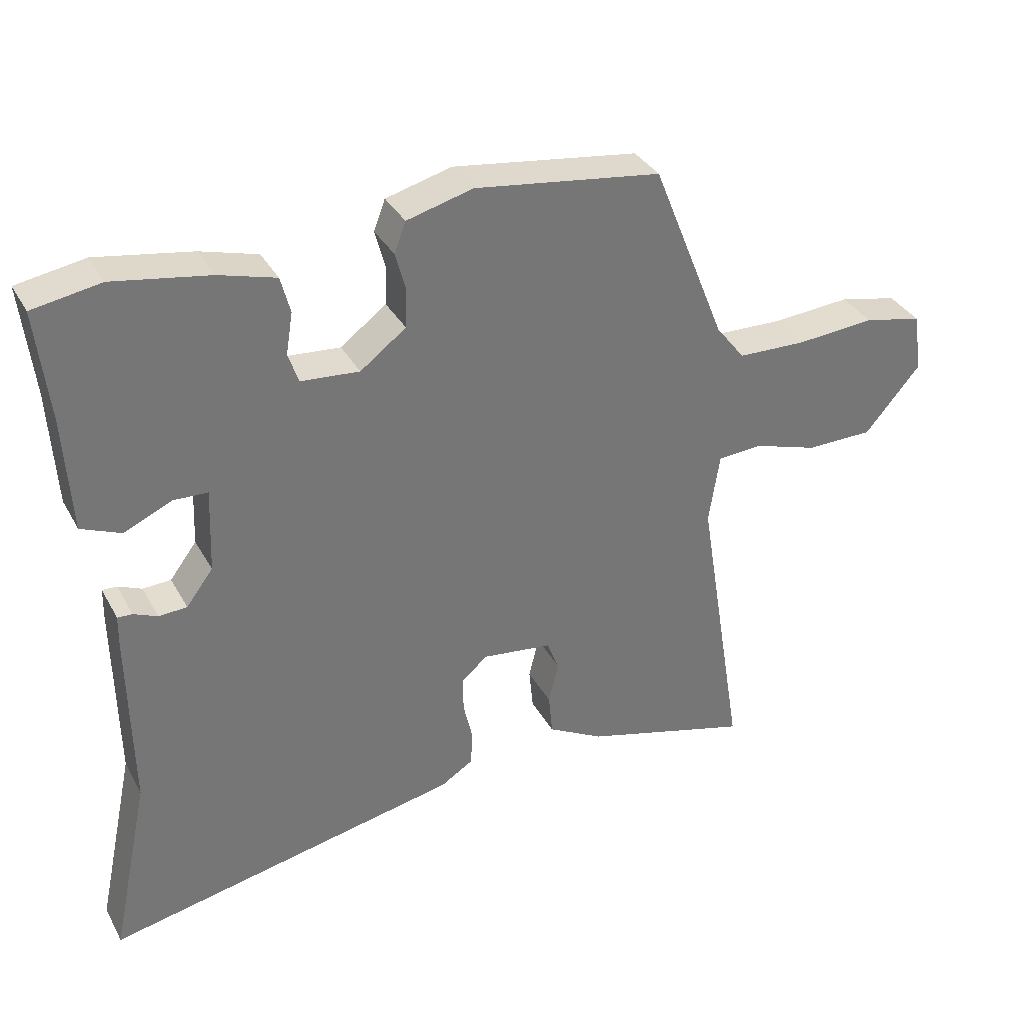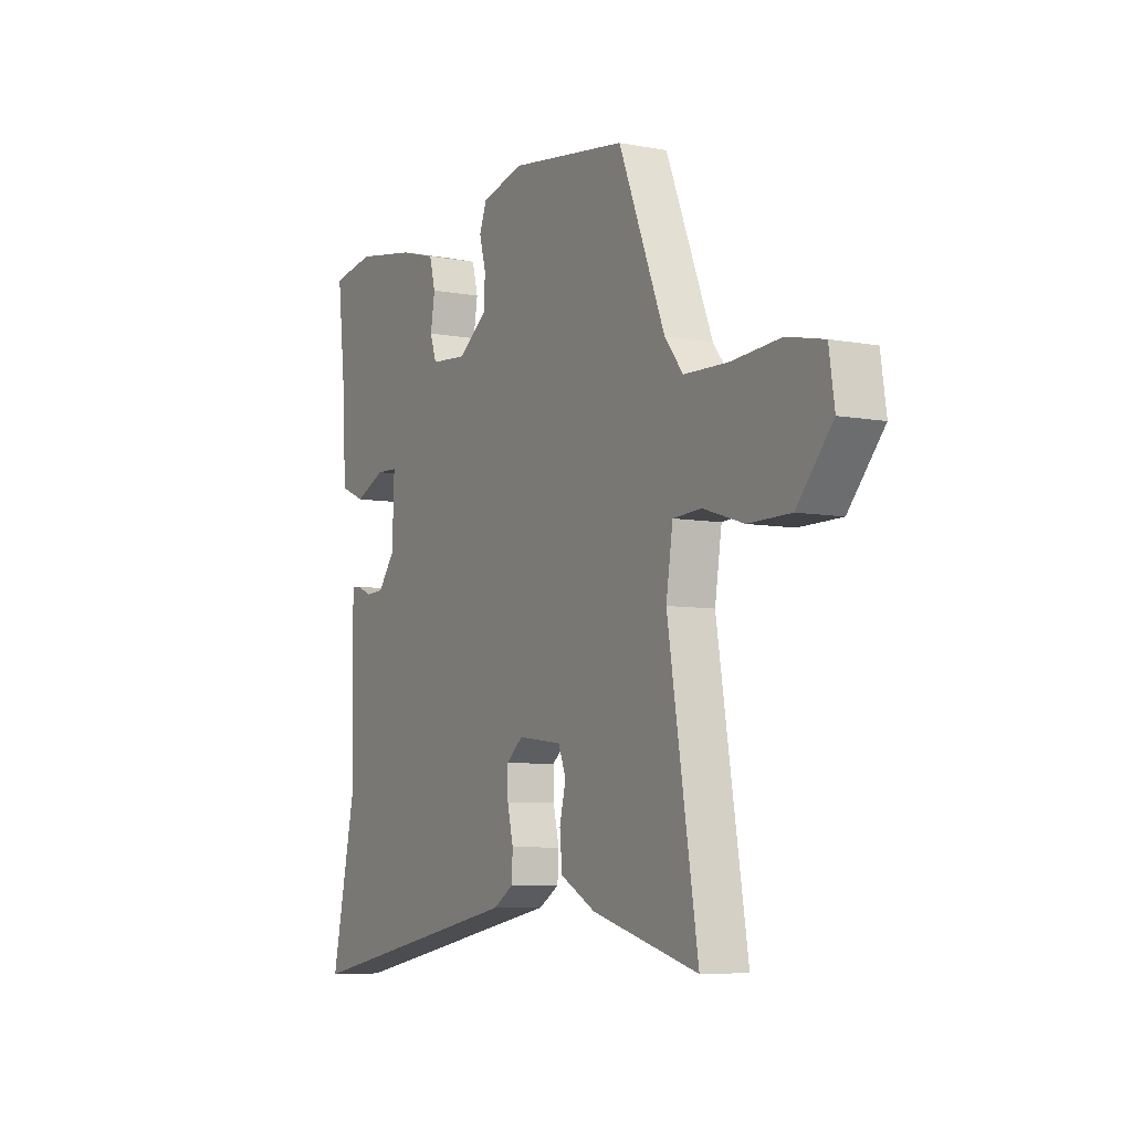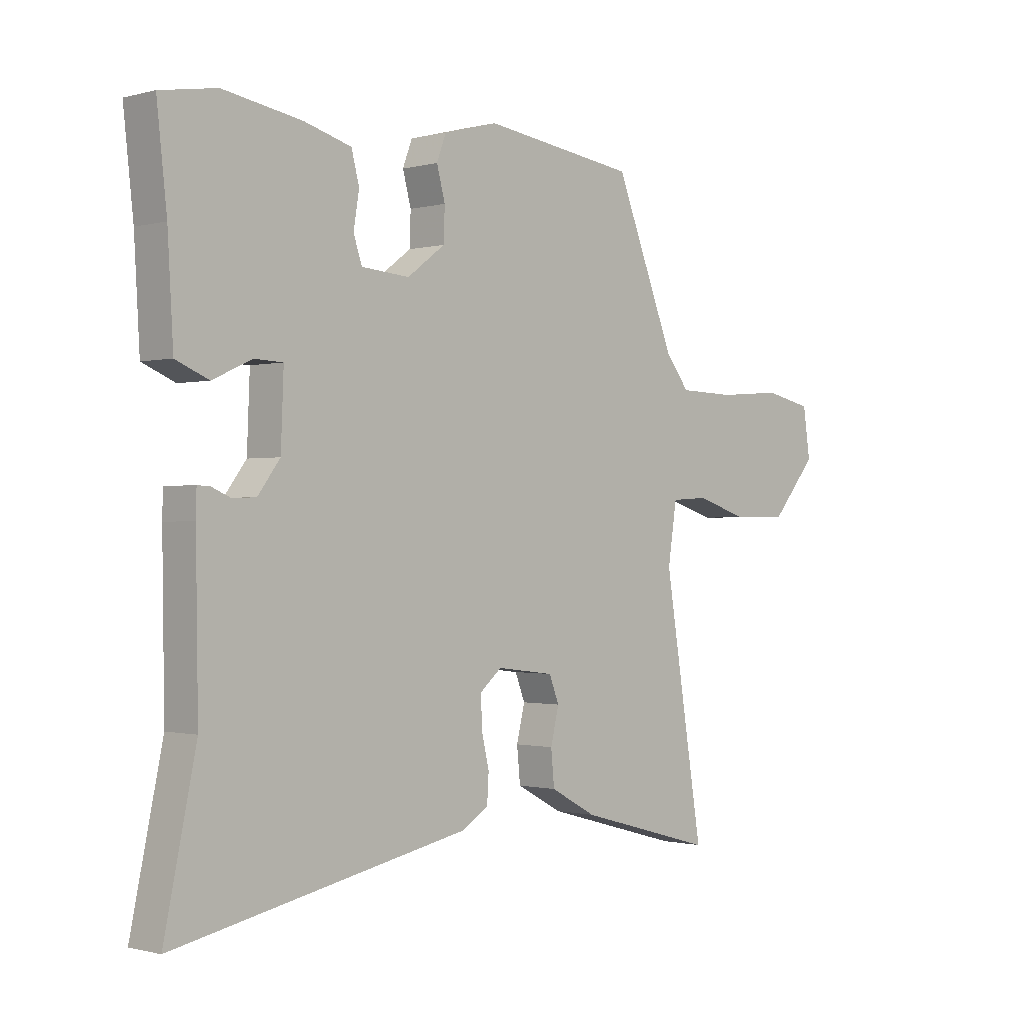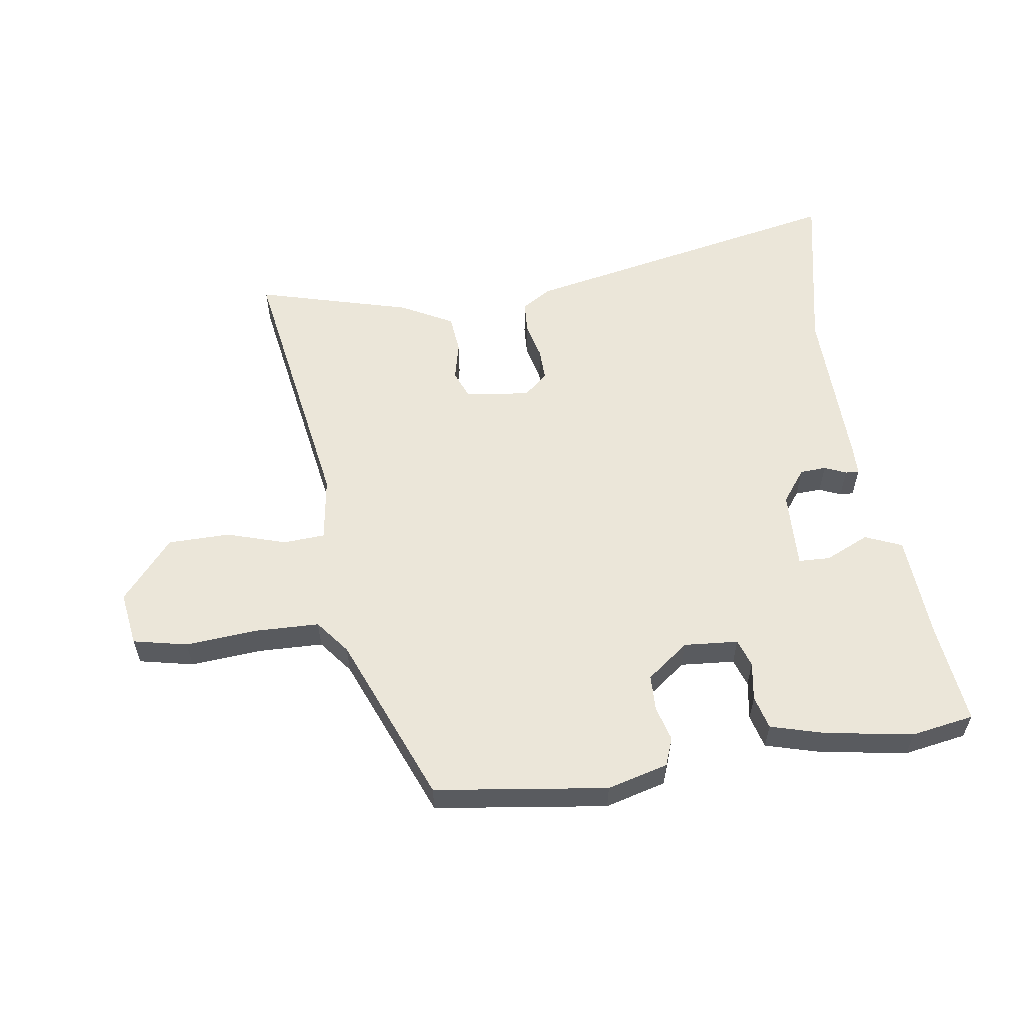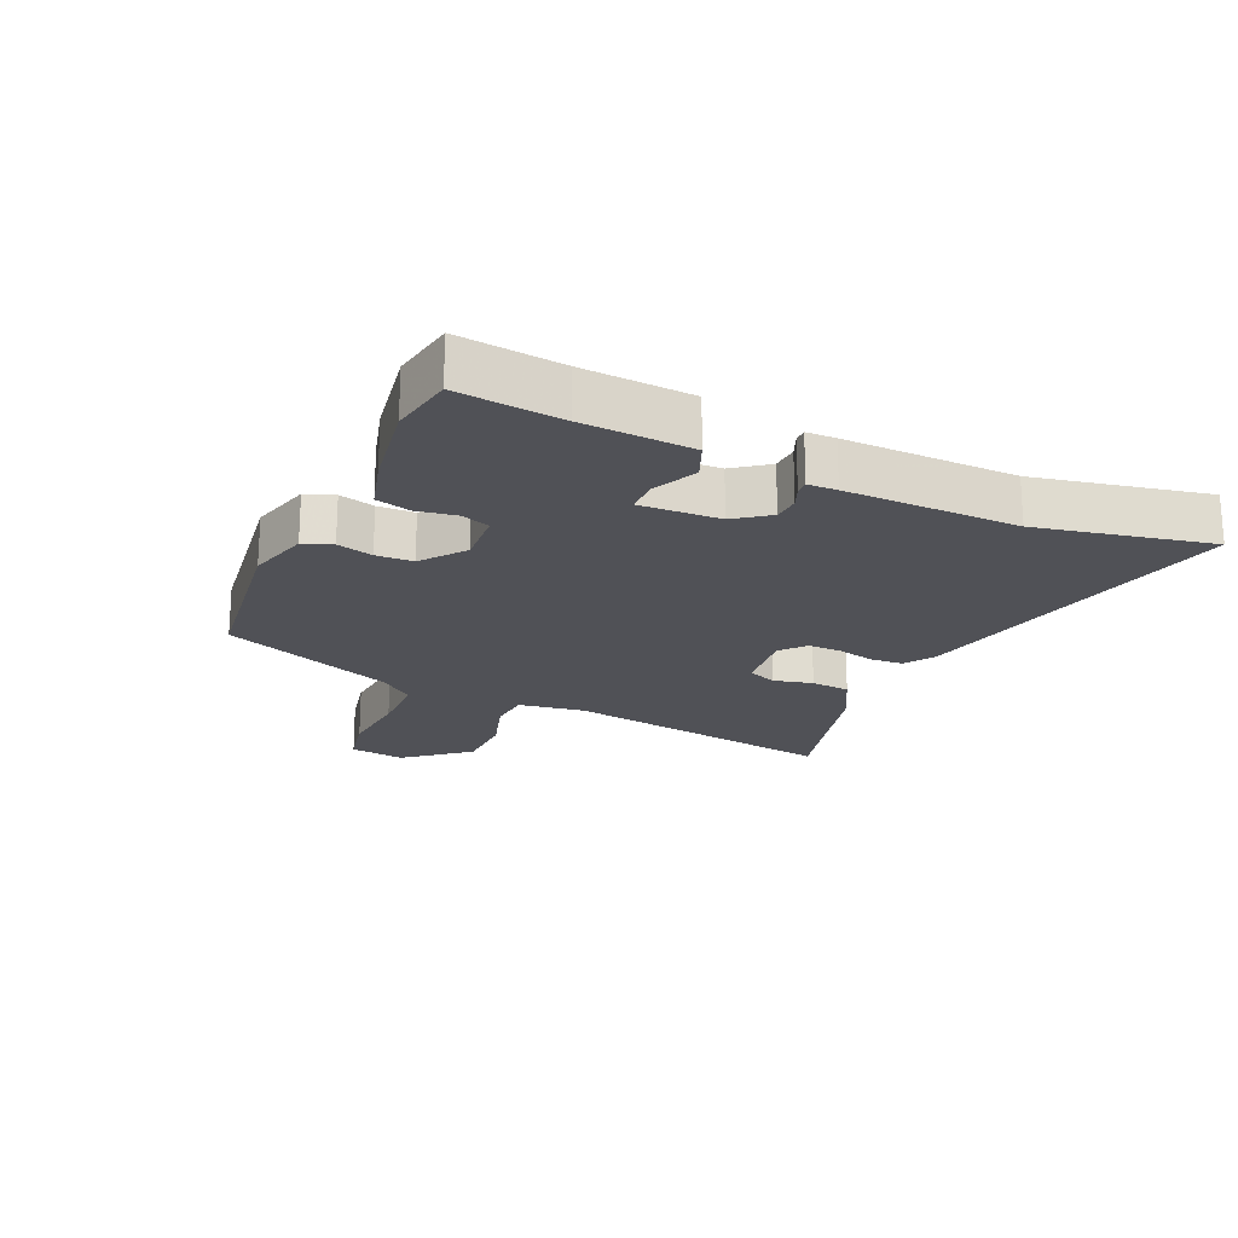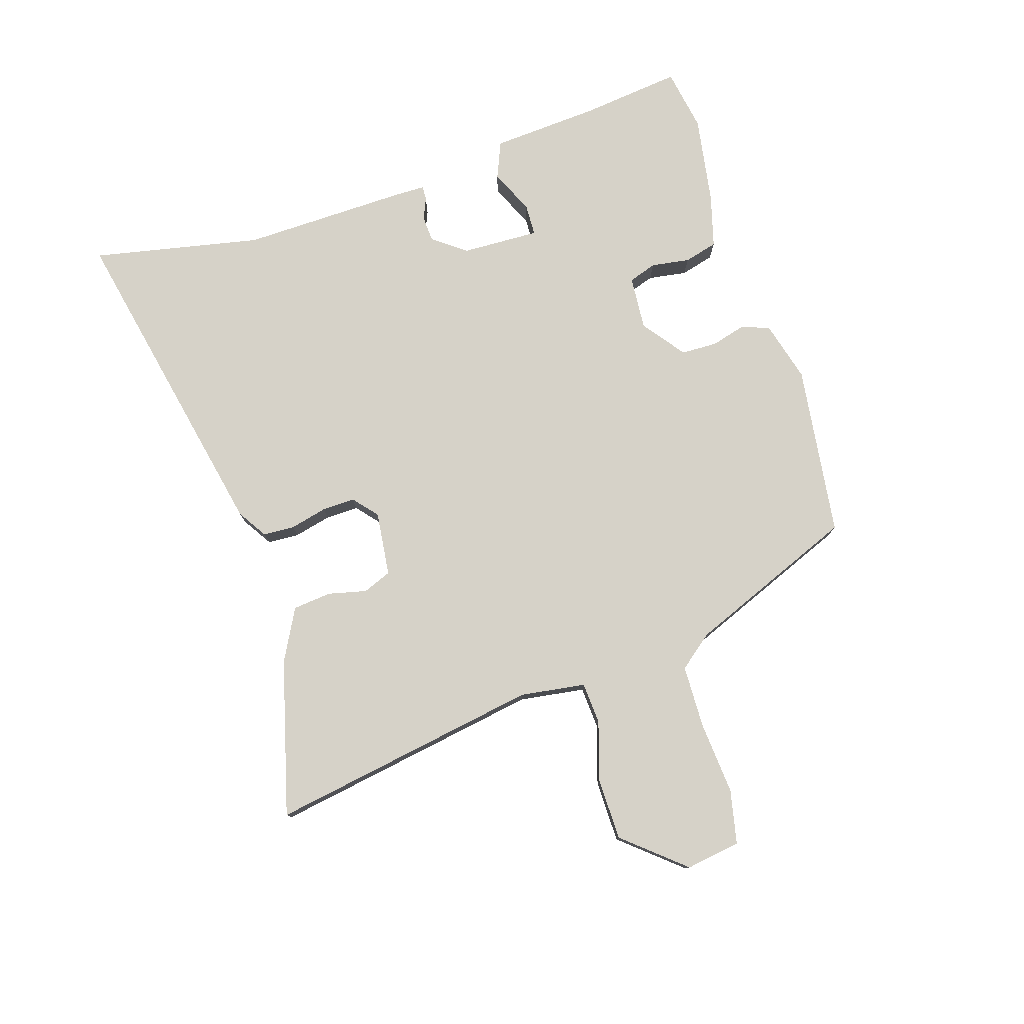
<metadata>
{"format":"obj","ext":"obj","renderer":"f3d","projection":"perspective","resolution":1024,"background":"white","views":[{"elev":34.7,"azim":154.6,"up":"+Z"},{"elev":-6.8,"azim":-118.9,"up":"+Z"},{"elev":-0.7,"azim":134.2,"up":"+Z"},{"elev":57.4,"azim":-8.5,"up":"+Y"},{"elev":-20.3,"azim":65.5,"up":"+Y"},{"elev":78.0,"azim":-107.9,"up":"+Y"}]}
</metadata>
<code>
v 0.461 0.07 -0.316
v 0.518 0.07 -0.587
v -0.012 0.07 -0.48
v -0.06 0.07 -0.45
v -0.063 0.07 -0.399
v -0.049 0.07 -0.339
v -0.048 0.07 -0.286
v -0.087 0.07 -0.253
v -0.191 0.07 -0.266
v -0.209 0.07 -0.312
v -0.194 0.07 -0.374
v -0.2 0.07 -0.436
v -0.283 0.07 -0.481
v -0.533 0.07 -0.55
v -0.462 0.07 -0.111
v -0.478 0.07 -0.006
v -0.545 0.07 -0.002
v -0.64 0.07 -0.032
v -0.74 0.07 -0.031
v -0.823 0.07 0.066
v -0.81 0.07 0.154
v -0.723 0.07 0.173
v -0.606 0.07 0.164
v -0.504 0.07 0.167
v -0.461 0.07 0.222
v -0.352 0.07 0.494
v -0.075 0.07 0.532
v 0.023 0.07 0.506
v 0.04 0.07 0.461
v 0.025 0.07 0.405
v 0.027 0.07 0.347
v 0.095 0.07 0.296
v 0.182 0.07 0.303
v 0.197 0.07 0.348
v 0.187 0.07 0.41
v 0.201 0.07 0.464
v 0.286 0.07 0.488
v 0.428 0.07 0.512
v 0.529 0.07 0.495
v 0.511 0.07 0.332
v 0.501 0.07 0.16
v 0.442 0.07 0.135
v 0.371 0.07 0.167
v 0.32 0.07 0.165
v 0.325 0.07 0.04
v 0.365 0.07 -0.013
v 0.407 0.07 -0.015
v 0.442 0.07 0
v 0.464 0.07 0.001
v 0.465 0.07 -0.045
v 0.461 0 -0.316
v 0.518 0 -0.587
v -0.012 0 -0.48
v -0.06 0 -0.45
v -0.063 0 -0.399
v -0.049 0 -0.339
v -0.048 0 -0.286
v -0.087 0 -0.253
v -0.191 0 -0.266
v -0.209 0 -0.312
v -0.194 0 -0.374
v -0.2 0 -0.436
v -0.283 0 -0.481
v -0.533 0 -0.55
v -0.462 0 -0.111
v -0.478 0 -0.006
v -0.545 0 -0.002
v -0.64 0 -0.032
v -0.74 0 -0.031
v -0.823 0 0.066
v -0.81 0 0.154
v -0.723 0 0.173
v -0.606 0 0.164
v -0.504 0 0.167
v -0.461 0 0.222
v -0.352 0 0.494
v -0.075 0 0.532
v 0.023 0 0.506
v 0.04 0 0.461
v 0.025 0 0.405
v 0.027 0 0.347
v 0.095 0 0.296
v 0.182 0 0.303
v 0.197 0 0.348
v 0.187 0 0.41
v 0.201 0 0.464
v 0.286 0 0.488
v 0.428 0 0.512
v 0.529 0 0.495
v 0.511 0 0.332
v 0.501 0 0.16
v 0.442 0 0.135
v 0.371 0 0.167
v 0.32 0 0.165
v 0.325 0 0.04
v 0.365 0 -0.013
v 0.407 0 -0.015
v 0.442 0 0
v 0.464 0 0.001
v 0.465 0 -0.045
f 49 50 1
f 48 49 1
f 47 48 1
f 46 47 1
f 4 5 6
f 3 4 6
f 2 3 6
f 1 2 6
f 46 1 6
f 45 46 6
f 44 45 6 7
f 40 41 42 43
f 40 43 44
f 39 40 44
f 38 39 44
f 37 38 44
f 36 37 44
f 35 36 44
f 34 35 44
f 33 34 44
f 44 7 8
f 33 44 8
f 32 33 8
f 28 29 30
f 27 28 30
f 26 27 30
f 25 26 30
f 24 25 30 31
f 21 22 23
f 20 21 23
f 19 20 23
f 18 19 23
f 17 18 23
f 16 17 23 24
f 32 8 9
f 31 32 9
f 24 31 9
f 16 24 9
f 15 16 9
f 13 14 15
f 12 13 15
f 11 12 15
f 10 11 15
f 9 10 15
f 51 100 99
f 51 99 98
f 51 98 97
f 51 97 96
f 56 55 54
f 56 54 53
f 56 53 52
f 56 52 51
f 56 51 96
f 56 96 95
f 57 56 95 94
f 93 92 91 90
f 94 93 90
f 94 90 89
f 94 89 88
f 94 88 87
f 94 87 86
f 94 86 85
f 94 85 84
f 94 84 83
f 58 57 94
f 58 94 83
f 58 83 82
f 80 79 78
f 80 78 77
f 80 77 76
f 80 76 75
f 81 80 75 74
f 73 72 71
f 73 71 70
f 73 70 69
f 73 69 68
f 73 68 67
f 74 73 67 66
f 59 58 82
f 59 82 81
f 59 81 74
f 59 74 66
f 59 66 65
f 65 64 63
f 65 63 62
f 65 62 61
f 65 61 60
f 65 60 59
f 1 51 52 2
f 2 52 53 3
f 3 53 54 4
f 4 54 55 5
f 5 55 56 6
f 6 56 57 7
f 7 57 58 8
f 8 58 59 9
f 9 59 60 10
f 10 60 61 11
f 11 61 62 12
f 12 62 63 13
f 13 63 64 14
f 14 64 65 15
f 15 65 66 16
f 16 66 67 17
f 17 67 68 18
f 18 68 69 19
f 19 69 70 20
f 20 70 71 21
f 21 71 72 22
f 22 72 73 23
f 23 73 74 24
f 24 74 75 25
f 25 75 76 26
f 26 76 77 27
f 27 77 78 28
f 28 78 79 29
f 29 79 80 30
f 30 80 81 31
f 31 81 82 32
f 32 82 83 33
f 33 83 84 34
f 34 84 85 35
f 35 85 86 36
f 36 86 87 37
f 37 87 88 38
f 38 88 89 39
f 39 89 90 40
f 40 90 91 41
f 41 91 92 42
f 42 92 93 43
f 43 93 94 44
f 44 94 95 45
f 45 95 96 46
f 46 96 97 47
f 47 97 98 48
f 48 98 99 49
f 49 99 100 50
f 50 100 51 1

</code>
